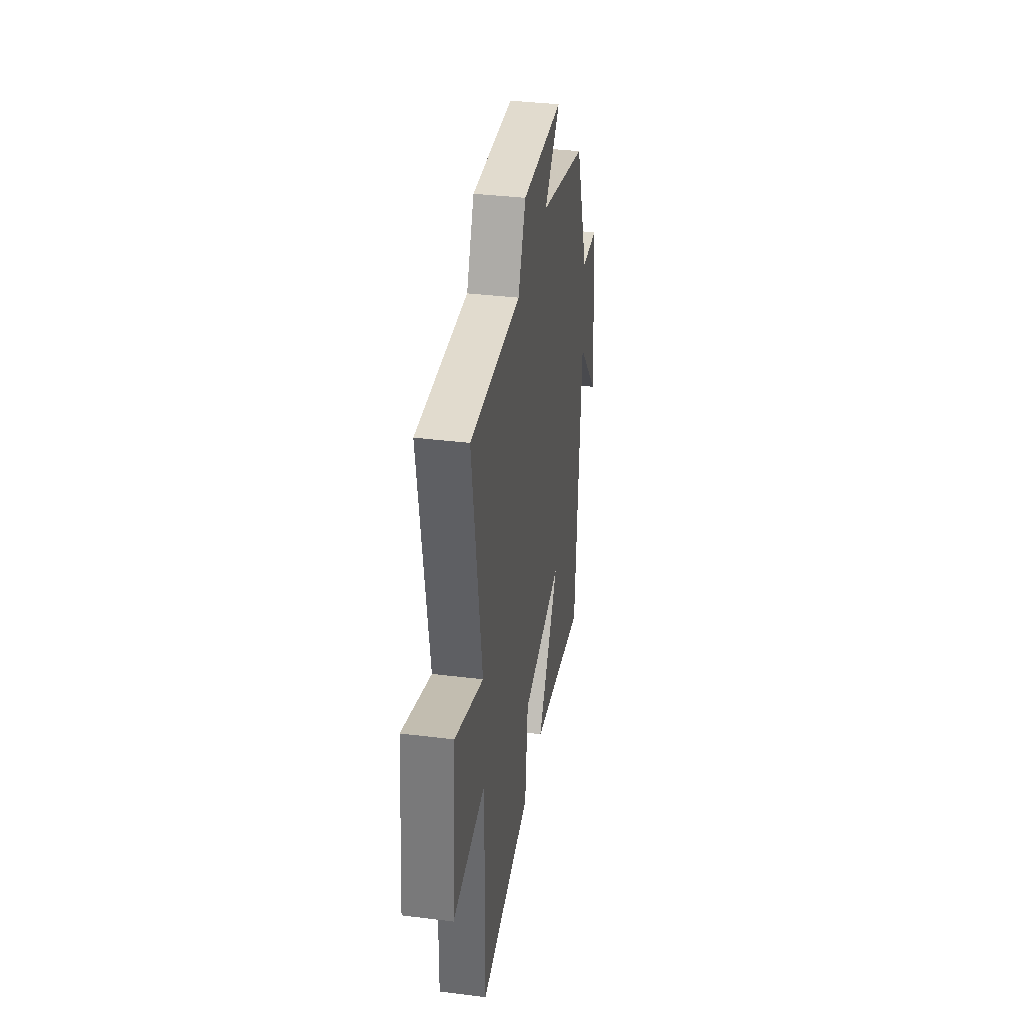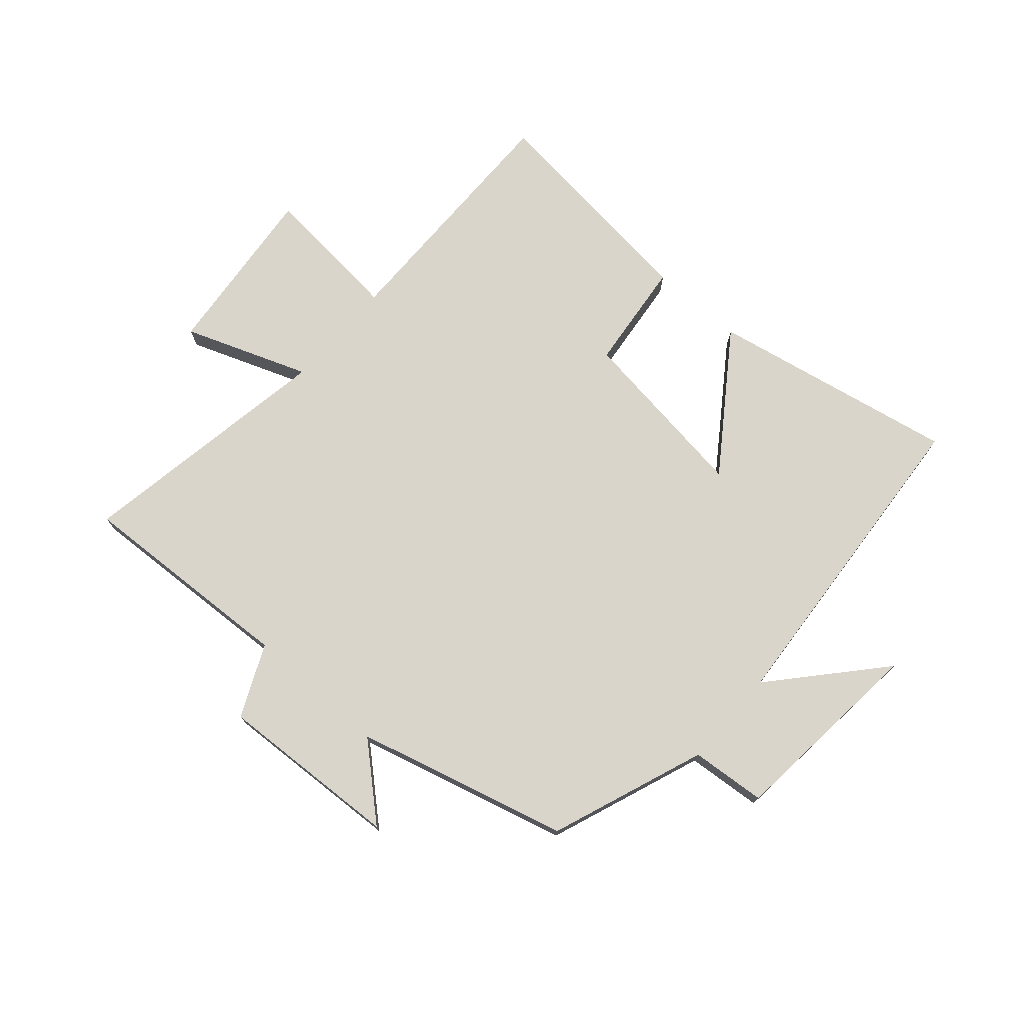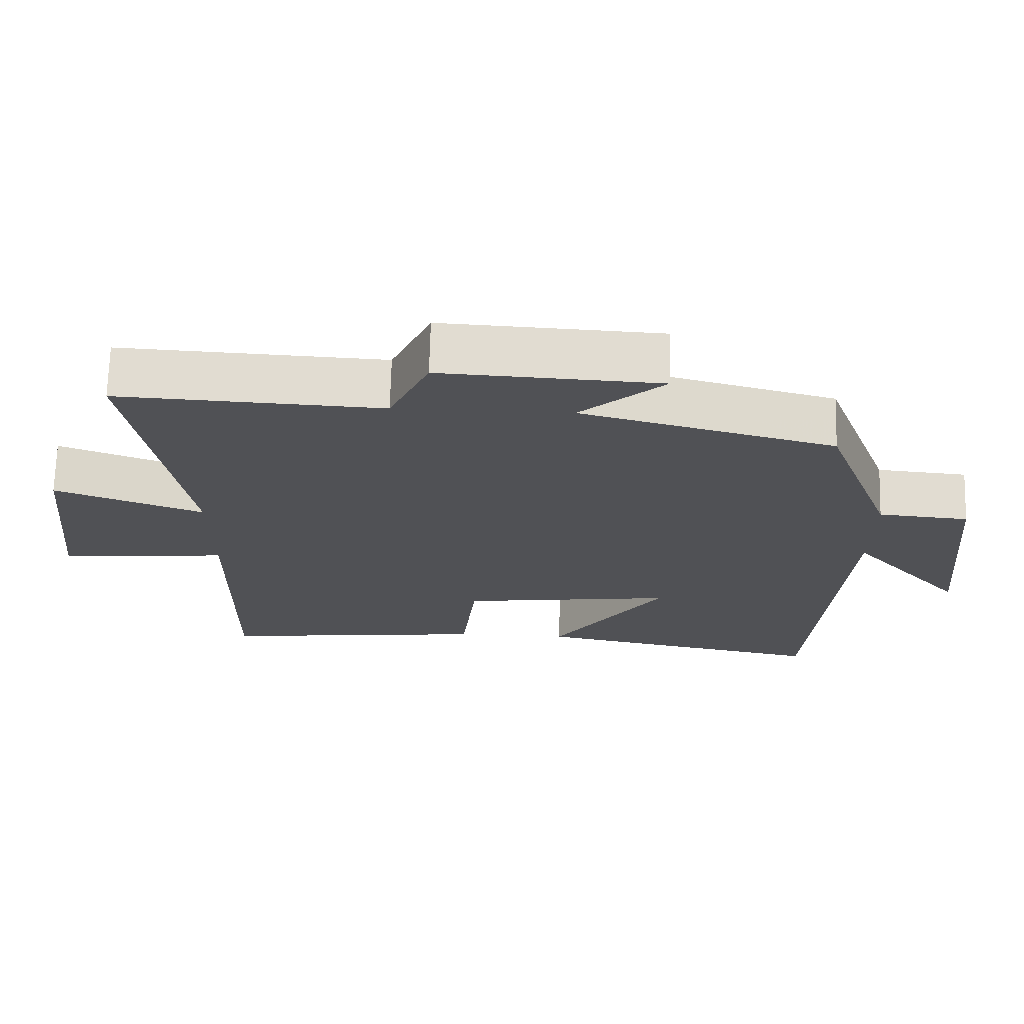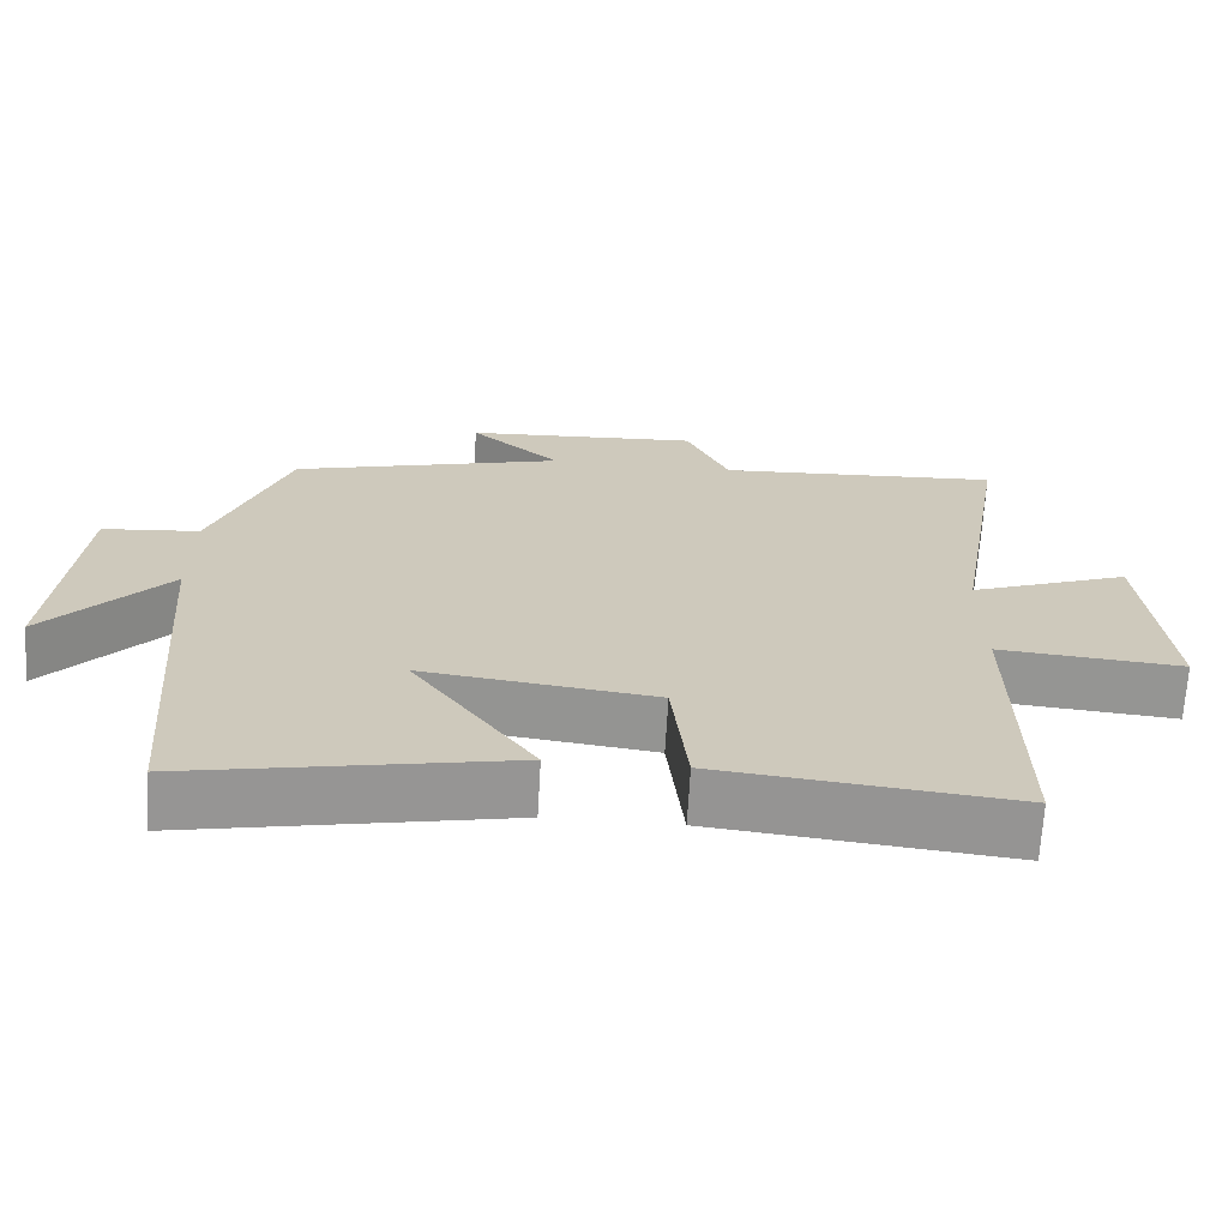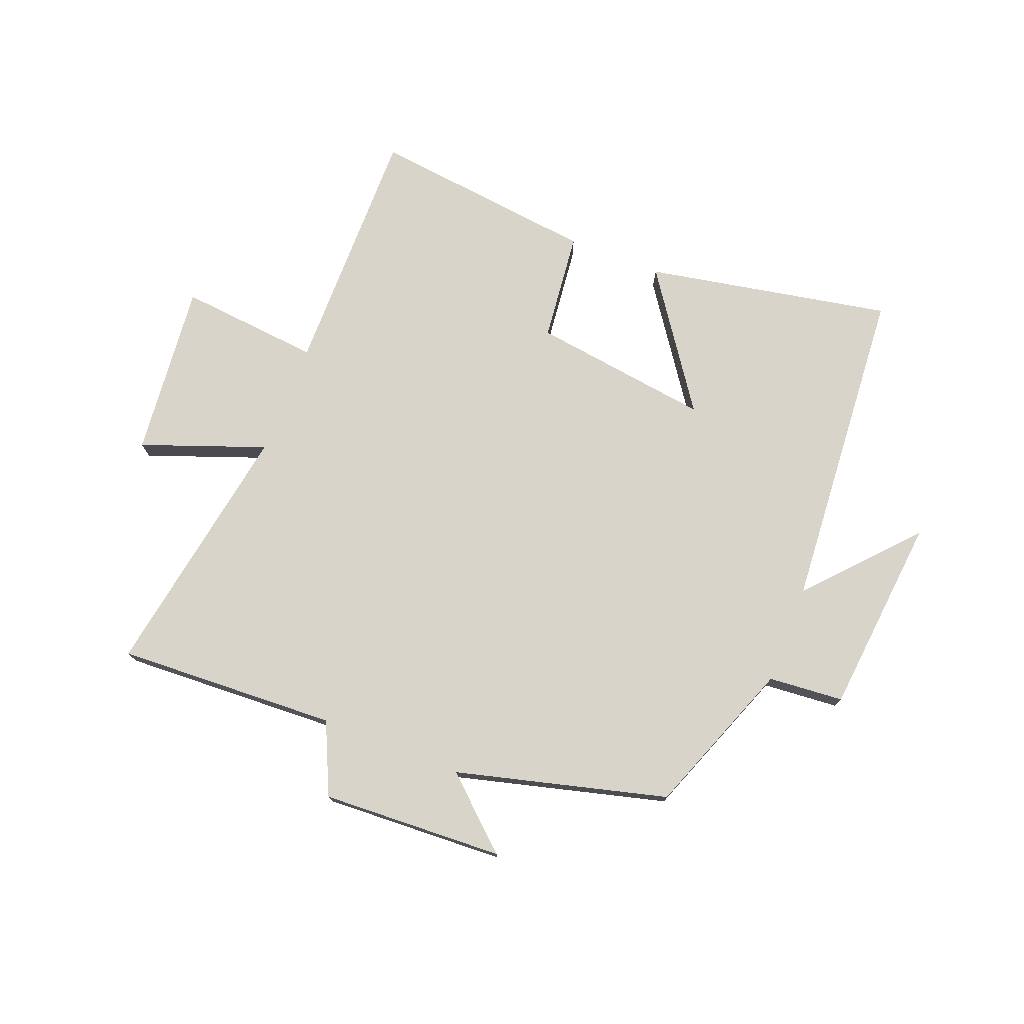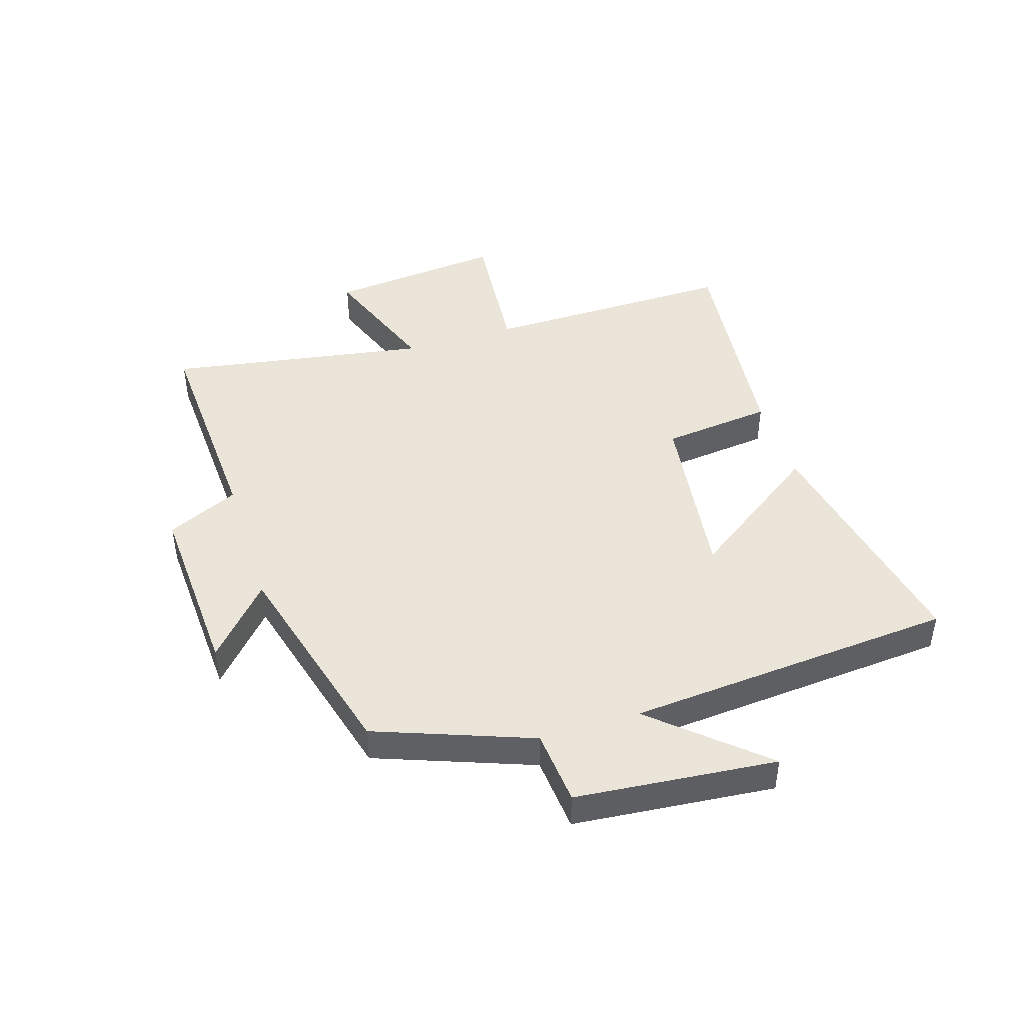
<metadata>
{"format":"obj","ext":"obj","renderer":"f3d","projection":"perspective","resolution":1024,"background":"white","views":[{"elev":36.6,"azim":-80.8,"up":"+Z"},{"elev":74.5,"azim":41.3,"up":"+Y"},{"elev":69.8,"azim":1.5,"up":"+Z"},{"elev":-67.9,"azim":176.7,"up":"+Z"},{"elev":75.5,"azim":21.6,"up":"+Y"},{"elev":44.8,"azim":72.5,"up":"+Y"}]}
</metadata>
<code>
v -0.505 0.07 -0.543
v -0.5 0.07 -0.115
v -0.739 0.07 -0.137
v -0.709 0.07 0.159
v -0.5 0.07 0.081
v -0.573 0.07 0.519
v -0.201 0.07 0.5
v -0.145 0.07 0.621
v 0.163 0.07 0.605
v 0.045 0.07 0.5
v 0.402 0.07 0.405
v 0.5 0.07 0.143
v 0.627 0.07 0.132
v 0.659 0.07 -0.206
v 0.5 0.07 -0.027
v 0.457 0.07 -0.581
v 0.042 0.07 -0.5
v 0.201 0.07 -0.274
v -0.101 0.07 -0.314
v -0.122 0.07 -0.5
v -0.505 0 -0.543
v -0.5 0 -0.115
v -0.739 0 -0.137
v -0.709 0 0.159
v -0.5 0 0.081
v -0.573 0 0.519
v -0.201 0 0.5
v -0.145 0 0.621
v 0.163 0 0.605
v 0.045 0 0.5
v 0.402 0 0.405
v 0.5 0 0.143
v 0.627 0 0.132
v 0.659 0 -0.206
v 0.5 0 -0.027
v 0.457 0 -0.581
v 0.042 0 -0.5
v 0.201 0 -0.274
v -0.101 0 -0.314
v -0.122 0 -0.5
f 19 20 1 2
f 18 19 2
f 15 16 17 18
f 15 18 2
f 12 13 14 15
f 12 15 2
f 11 12 2
f 10 11 2
f 7 8 9 10
f 7 10 2
f 5 6 7
f 5 7 2
f 2 3 4 5
f 22 21 40 39
f 22 39 38
f 38 37 36 35
f 22 38 35
f 35 34 33 32
f 22 35 32
f 22 32 31
f 22 31 30
f 30 29 28 27
f 22 30 27
f 27 26 25
f 22 27 25
f 25 24 23 22
f 1 21 22 2
f 2 22 23 3
f 3 23 24 4
f 4 24 25 5
f 5 25 26 6
f 6 26 27 7
f 7 27 28 8
f 8 28 29 9
f 9 29 30 10
f 10 30 31 11
f 11 31 32 12
f 12 32 33 13
f 13 33 34 14
f 14 34 35 15
f 15 35 36 16
f 16 36 37 17
f 17 37 38 18
f 18 38 39 19
f 19 39 40 20
f 20 40 21 1

</code>
